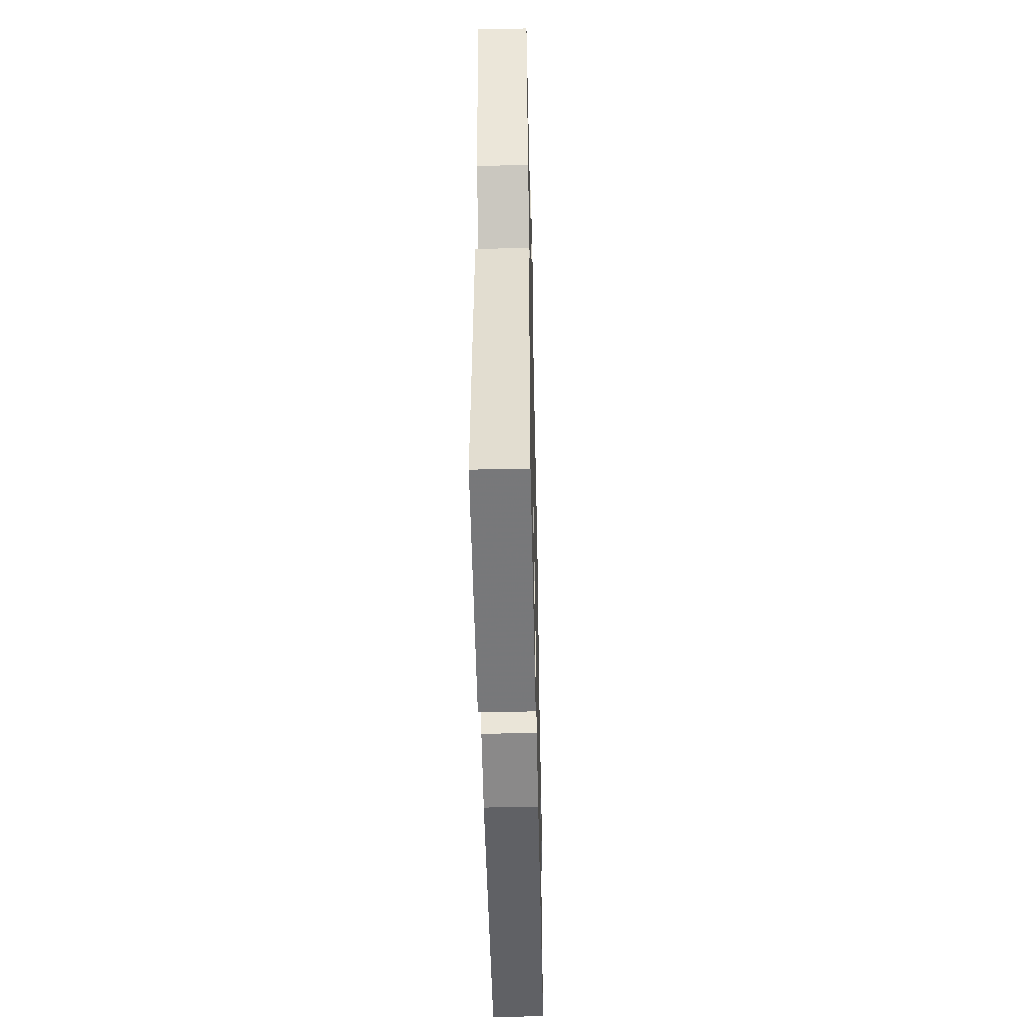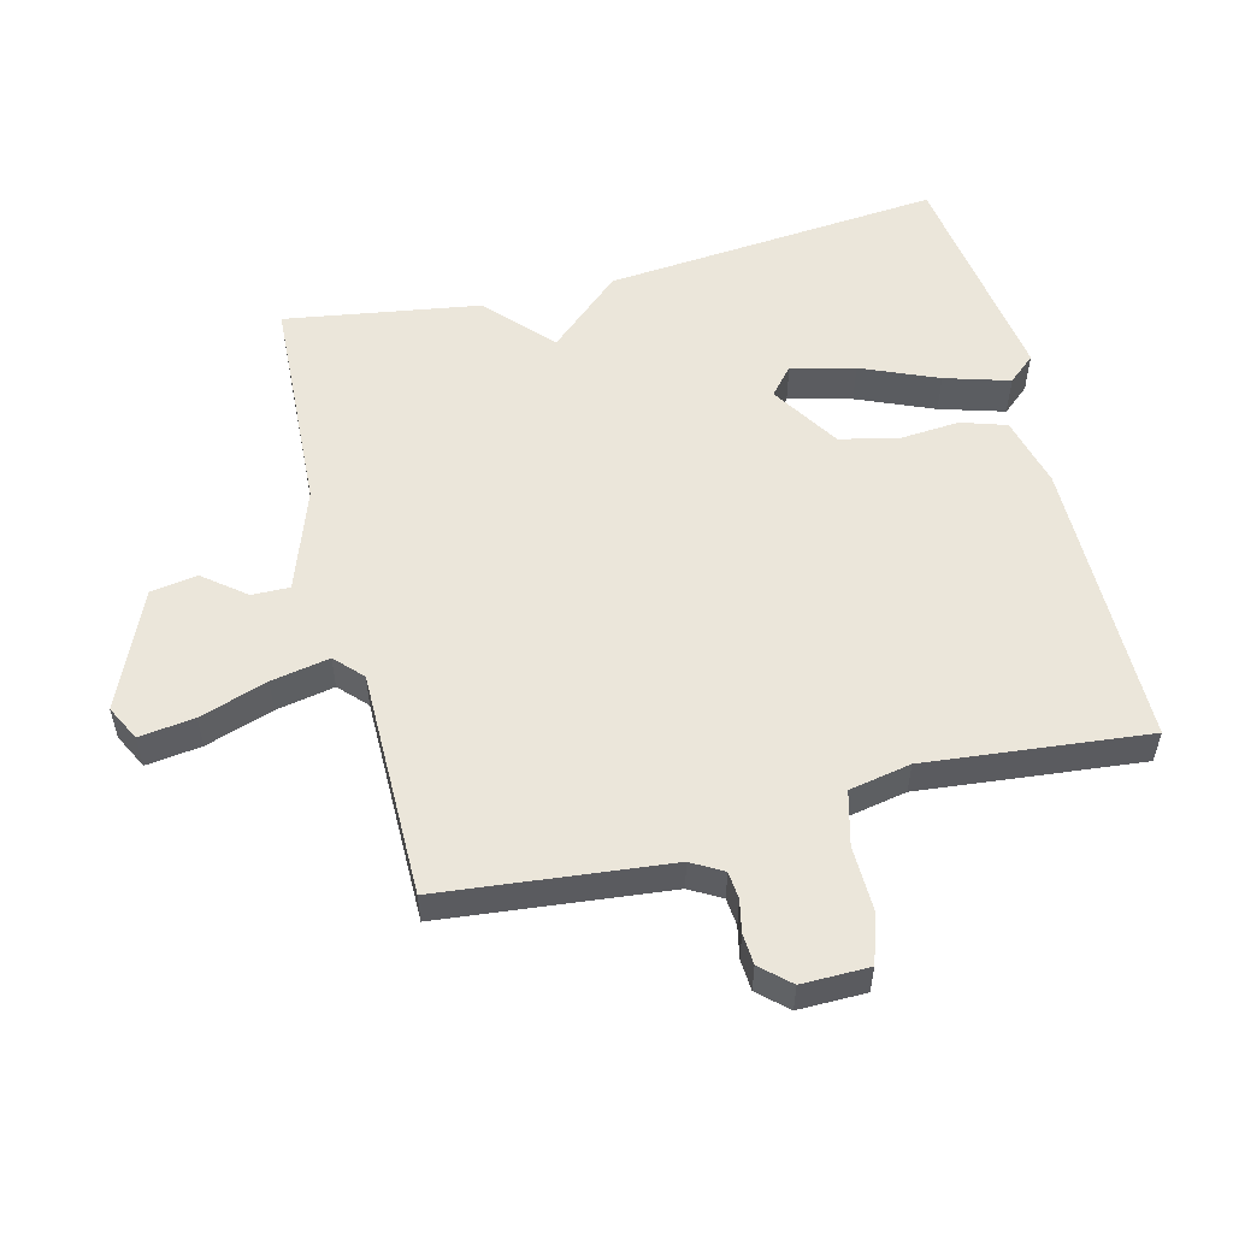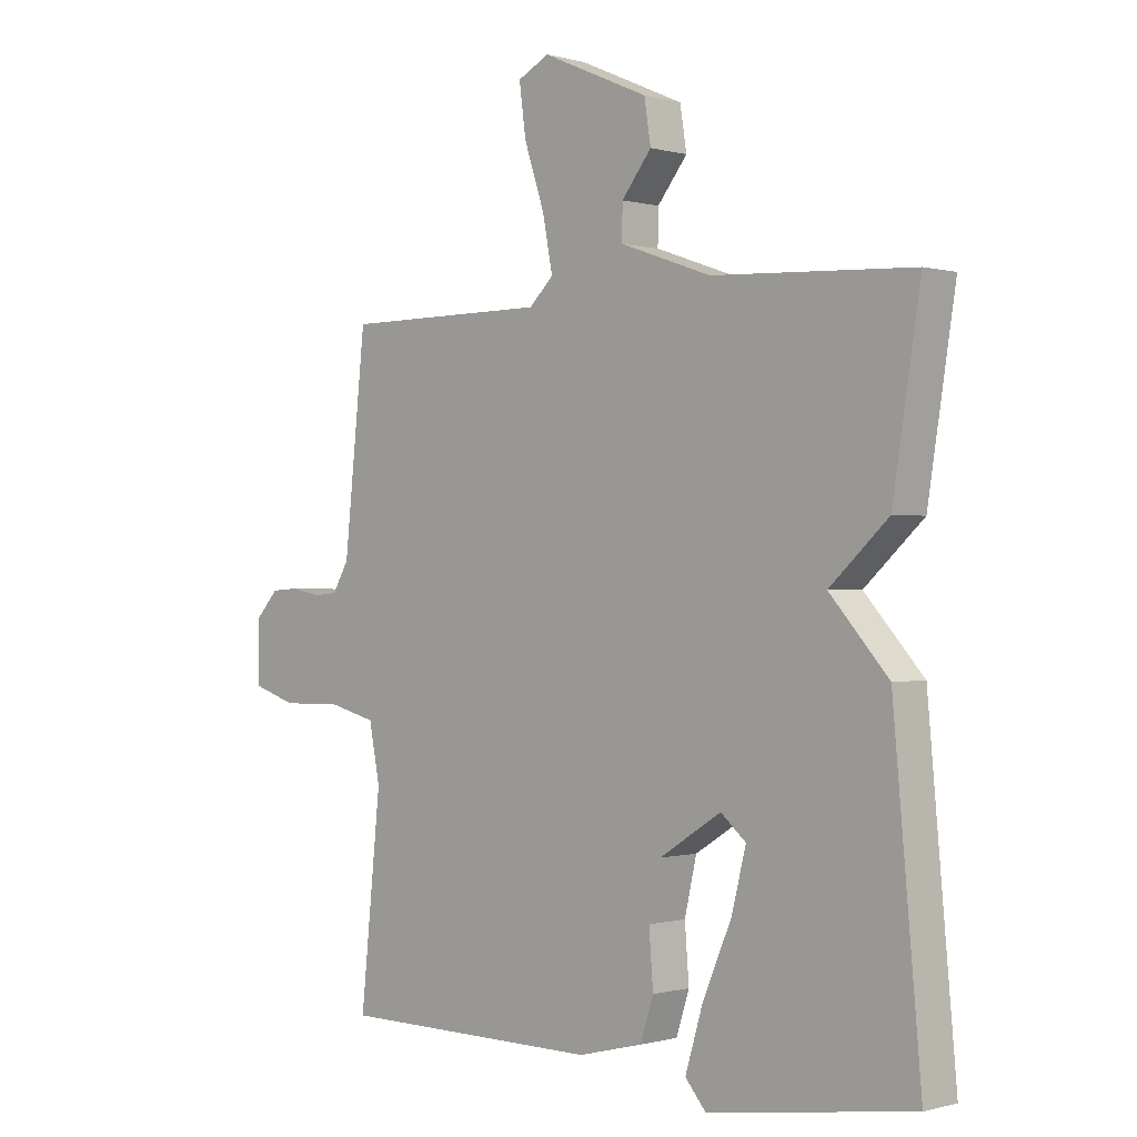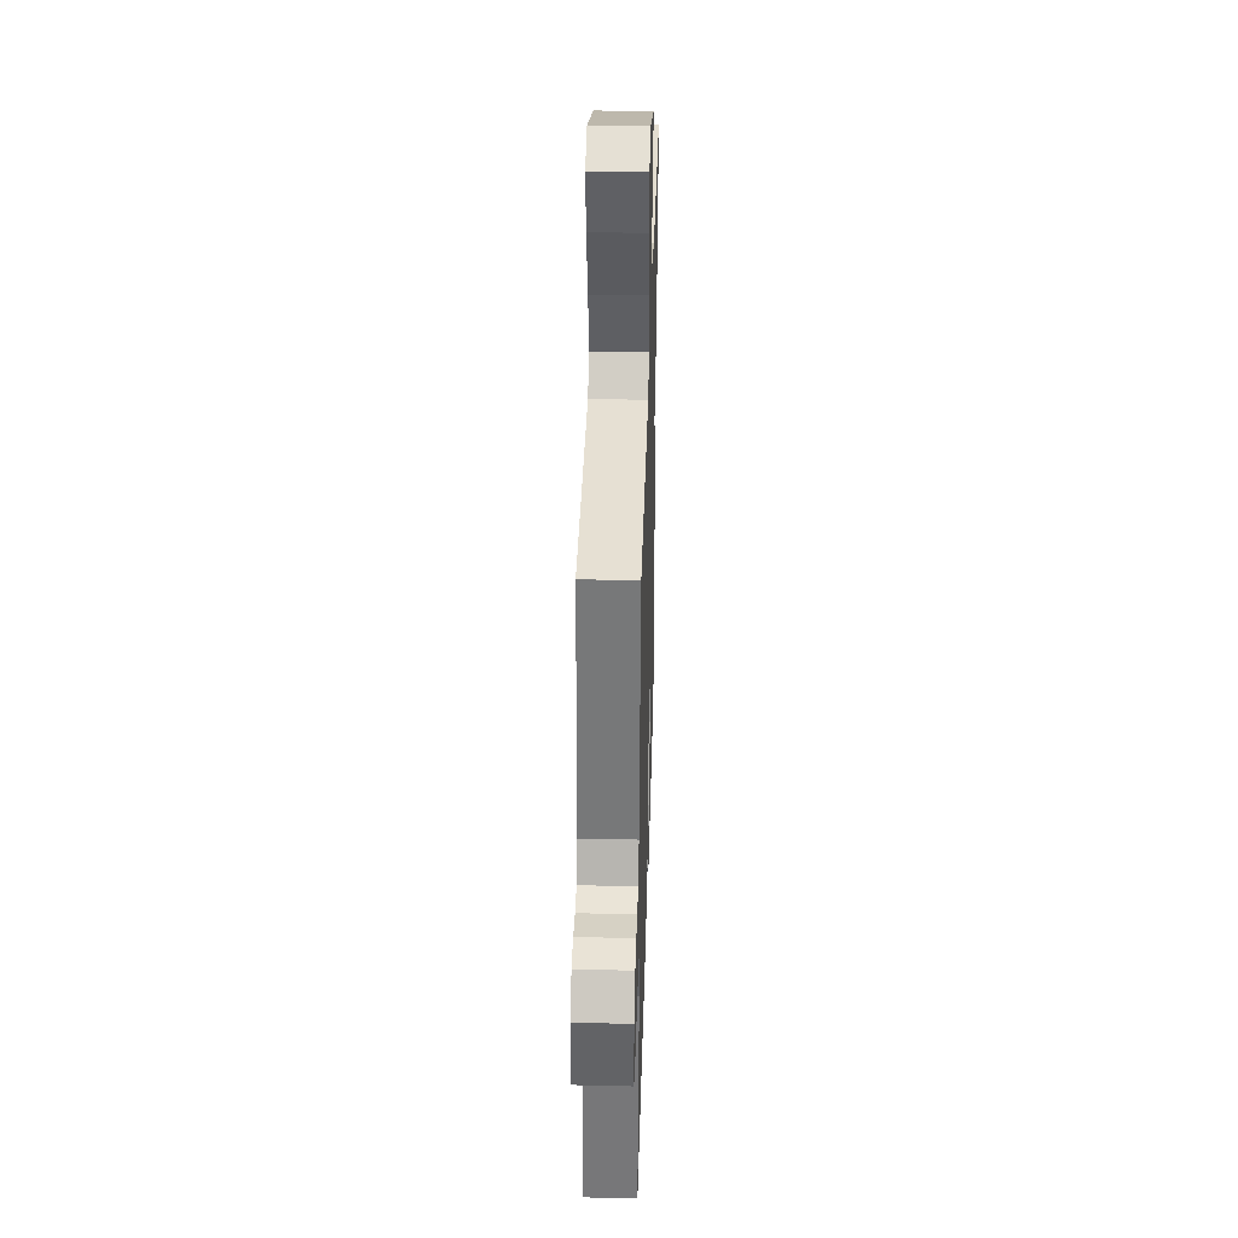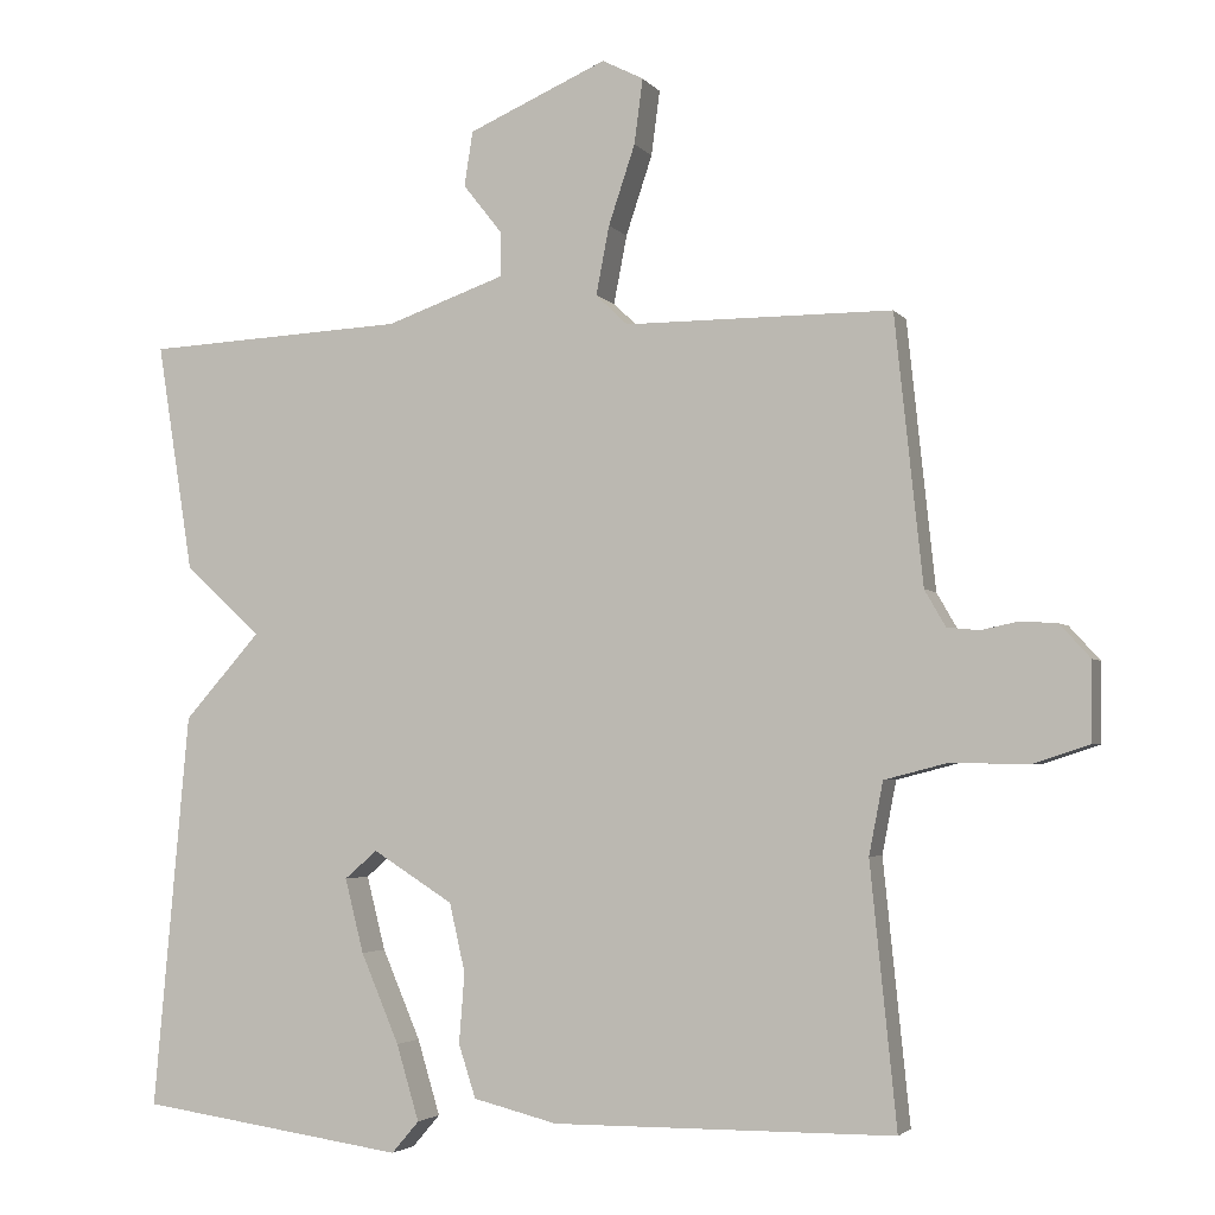
<metadata>
{"format":"obj","ext":"obj","renderer":"f3d","projection":"perspective","resolution":1024,"background":"white","views":[{"elev":-49.3,"azim":-88.7,"up":"+Z"},{"elev":54.7,"azim":75.9,"up":"+Y"},{"elev":-0.3,"azim":-135.8,"up":"+Z"},{"elev":38.4,"azim":91.7,"up":"+Z"},{"elev":-3.2,"azim":18.9,"up":"+Z"}]}
</metadata>
<code>
v 0.5 0.07 0.5
v 0.536 0.07 0.158
v 0.563 0.07 0.111
v 0.604 0.07 0.107
v 0.652 0.07 0.117
v 0.699 0.07 0.114
v 0.738 0.07 0.071
v 0.737 0.07 -0.03
v 0.664 0.07 -0.054
v 0.565 0.07 -0.052
v 0.484 0.07 -0.073
v 0.466 0.07 -0.166
v 0.5 0.07 -0.5
v 0.062 0.07 -0.503
v -0.046 0.07 -0.476
v -0.068 0.07 -0.408
v -0.061 0.07 -0.318
v -0.081 0.07 -0.23
v -0.184 0.07 -0.165
v -0.226 0.07 -0.201
v -0.202 0.07 -0.296
v -0.153 0.07 -0.411
v -0.124 0.07 -0.508
v -0.159 0.07 -0.549
v -0.5 0.07 -0.5
v -0.454 0.07 0.007
v -0.356 0.07 0.117
v -0.454 0.07 0.207
v -0.5 0.07 0.5
v -0.166 0.07 0.517
v -0.013 0.07 0.571
v -0.014 0.07 0.628
v -0.064 0.07 0.691
v -0.053 0.07 0.761
v 0.125 0.07 0.839
v 0.178 0.07 0.812
v 0.167 0.07 0.729
v 0.133 0.07 0.627
v 0.116 0.07 0.539
v 0.157 0.07 0.5
v 0.5 0 0.5
v 0.536 0 0.158
v 0.563 0 0.111
v 0.604 0 0.107
v 0.652 0 0.117
v 0.699 0 0.114
v 0.738 0 0.071
v 0.737 0 -0.03
v 0.664 0 -0.054
v 0.565 0 -0.052
v 0.484 0 -0.073
v 0.466 0 -0.166
v 0.5 0 -0.5
v 0.062 0 -0.503
v -0.046 0 -0.476
v -0.068 0 -0.408
v -0.061 0 -0.318
v -0.081 0 -0.23
v -0.184 0 -0.165
v -0.226 0 -0.201
v -0.202 0 -0.296
v -0.153 0 -0.411
v -0.124 0 -0.508
v -0.159 0 -0.549
v -0.5 0 -0.5
v -0.454 0 0.007
v -0.356 0 0.117
v -0.454 0 0.207
v -0.5 0 0.5
v -0.166 0 0.517
v -0.013 0 0.571
v -0.014 0 0.628
v -0.064 0 0.691
v -0.053 0 0.761
v 0.125 0 0.839
v 0.178 0 0.812
v 0.167 0 0.729
v 0.133 0 0.627
v 0.116 0 0.539
v 0.157 0 0.5
f 36 37 38
f 35 36 38
f 34 35 38
f 33 34 38
f 32 33 38
f 31 32 38 39
f 30 31 39 40
f 29 30 40
f 28 29 40
f 27 28 40
f 24 25 26
f 23 24 26
f 22 23 26
f 21 22 26
f 20 21 26 27
f 27 40 1
f 20 27 1
f 19 20 1
f 15 16 17
f 14 15 17
f 13 14 17
f 12 13 17
f 11 12 17 18
f 8 9 10
f 7 8 10
f 6 7 10
f 5 6 10
f 4 5 10
f 3 4 10 11
f 11 18 19
f 3 11 19
f 2 3 19
f 1 2 19
f 78 77 76
f 78 76 75
f 78 75 74
f 78 74 73
f 78 73 72
f 79 78 72 71
f 80 79 71 70
f 80 70 69
f 80 69 68
f 80 68 67
f 66 65 64
f 66 64 63
f 66 63 62
f 66 62 61
f 67 66 61 60
f 41 80 67
f 41 67 60
f 41 60 59
f 57 56 55
f 57 55 54
f 57 54 53
f 57 53 52
f 58 57 52 51
f 50 49 48
f 50 48 47
f 50 47 46
f 50 46 45
f 50 45 44
f 51 50 44 43
f 59 58 51
f 59 51 43
f 59 43 42
f 59 42 41
f 1 41 42 2
f 2 42 43 3
f 3 43 44 4
f 4 44 45 5
f 5 45 46 6
f 6 46 47 7
f 7 47 48 8
f 8 48 49 9
f 9 49 50 10
f 10 50 51 11
f 11 51 52 12
f 12 52 53 13
f 13 53 54 14
f 14 54 55 15
f 15 55 56 16
f 16 56 57 17
f 17 57 58 18
f 18 58 59 19
f 19 59 60 20
f 20 60 61 21
f 21 61 62 22
f 22 62 63 23
f 23 63 64 24
f 24 64 65 25
f 25 65 66 26
f 26 66 67 27
f 27 67 68 28
f 28 68 69 29
f 29 69 70 30
f 30 70 71 31
f 31 71 72 32
f 32 72 73 33
f 33 73 74 34
f 34 74 75 35
f 35 75 76 36
f 36 76 77 37
f 37 77 78 38
f 38 78 79 39
f 39 79 80 40
f 40 80 41 1

</code>
